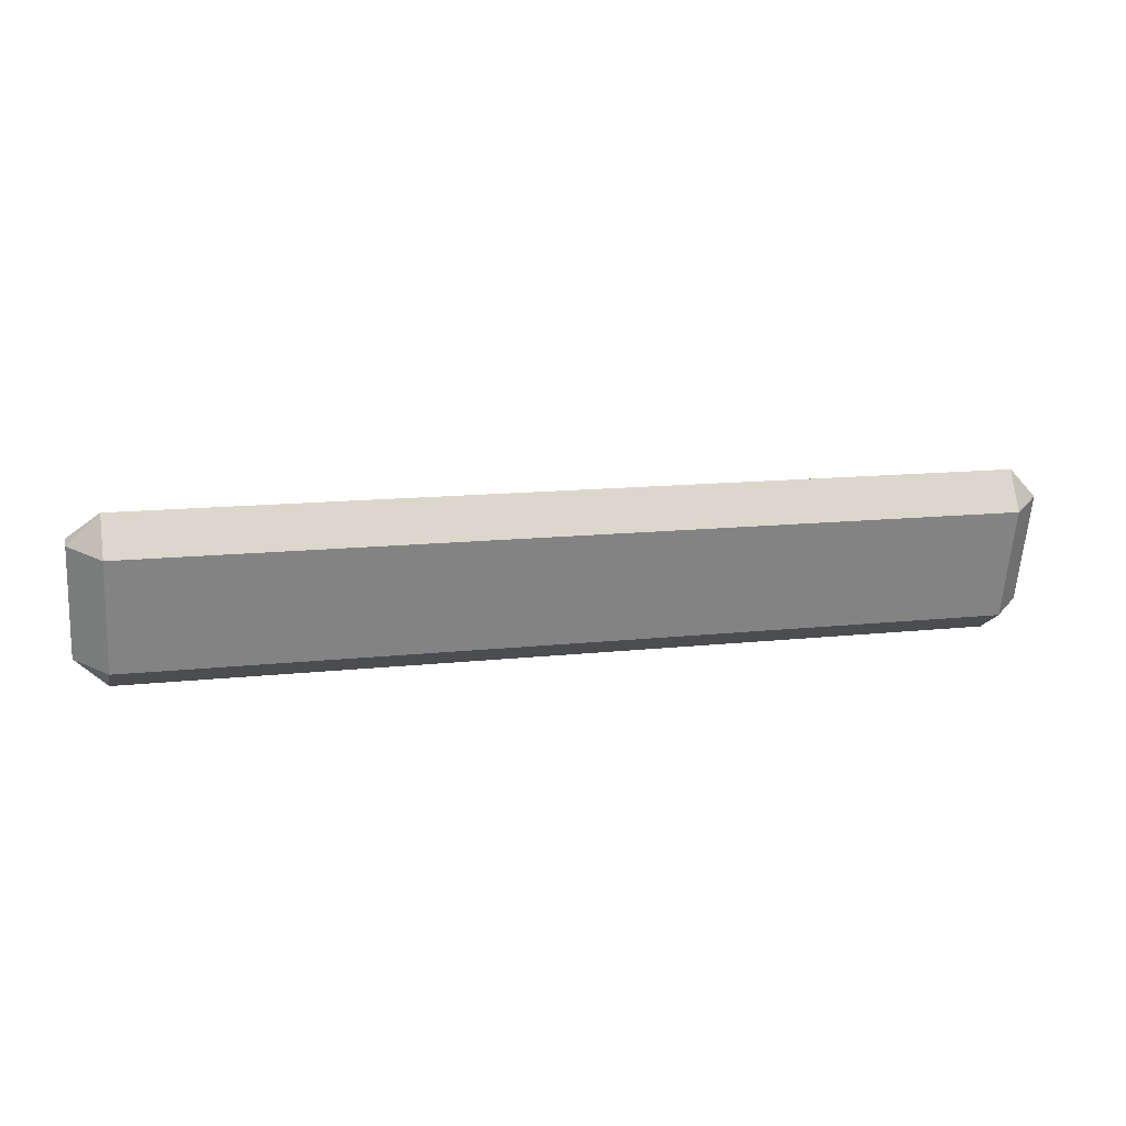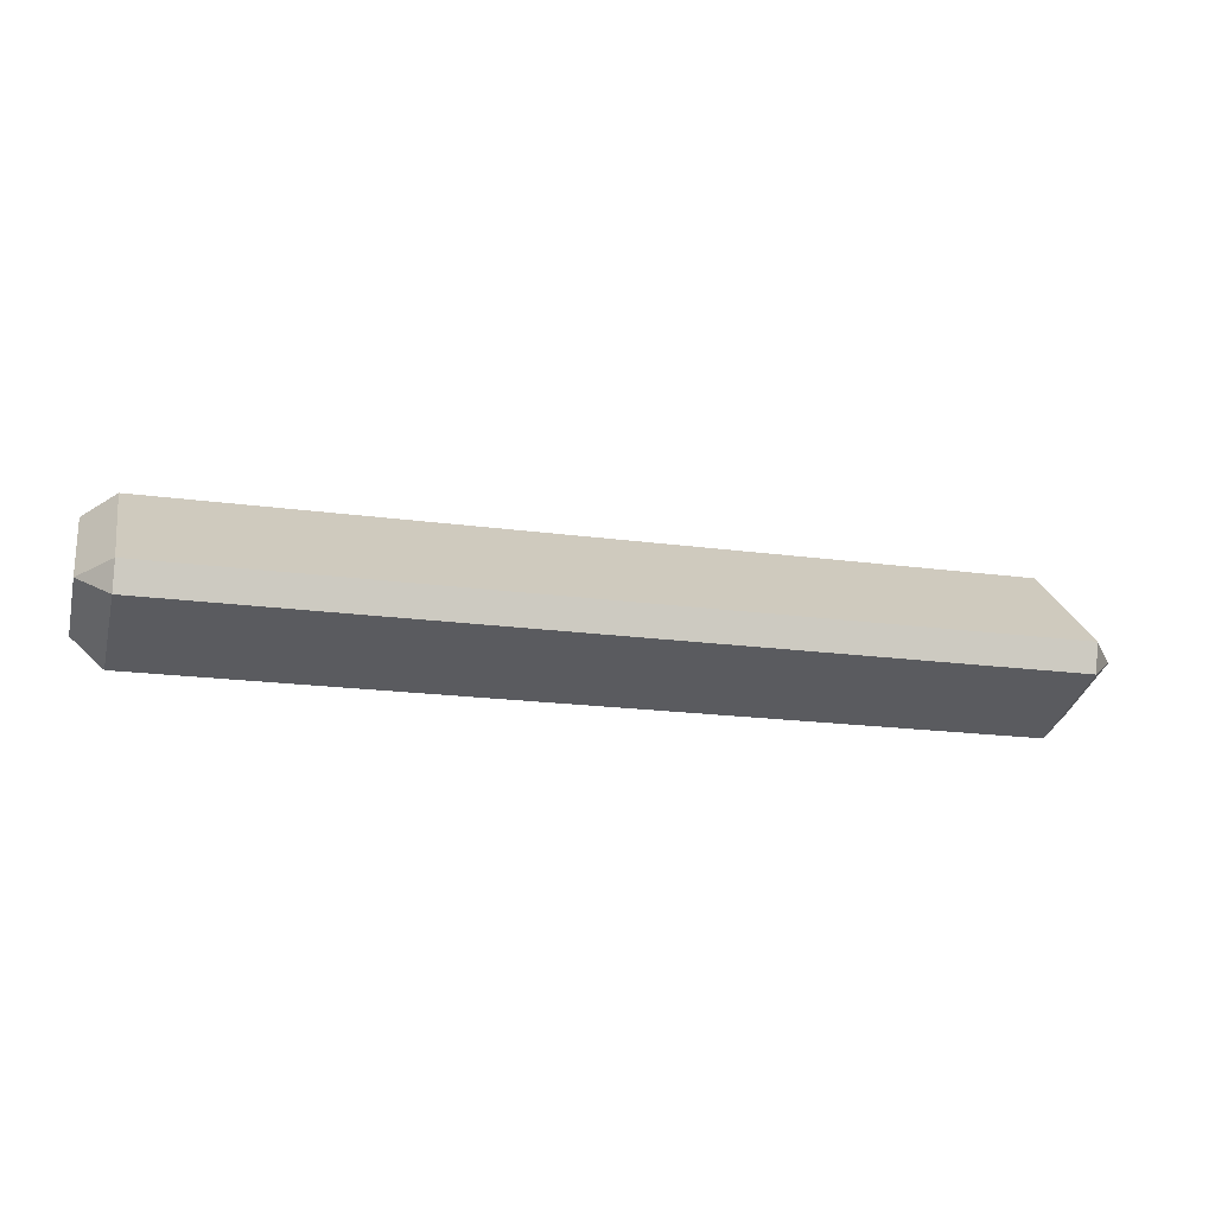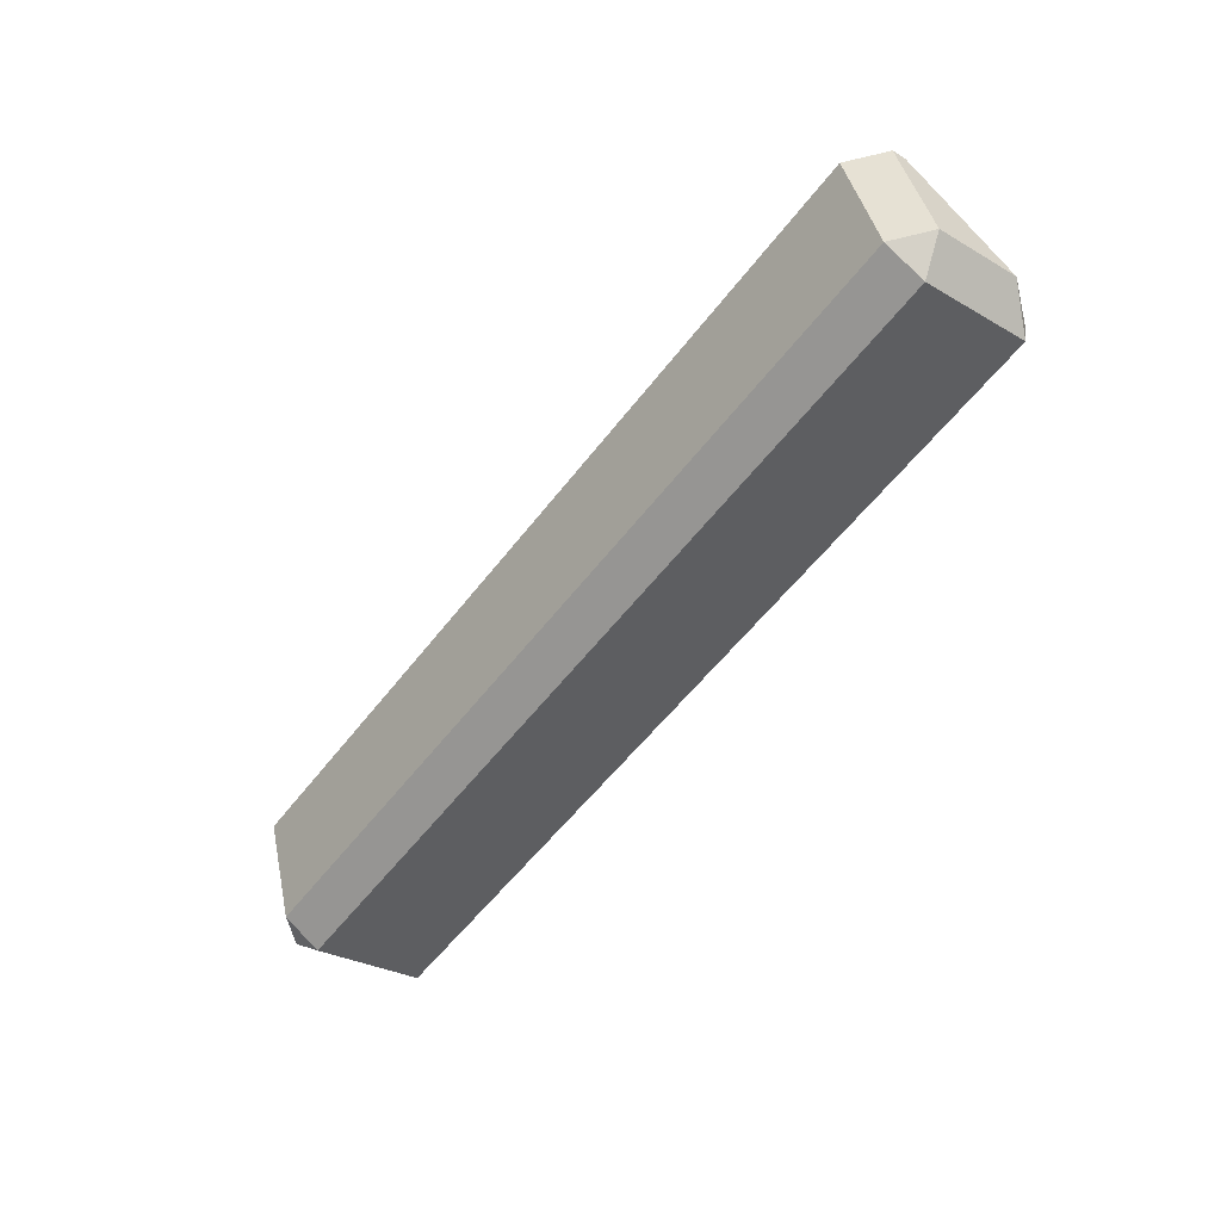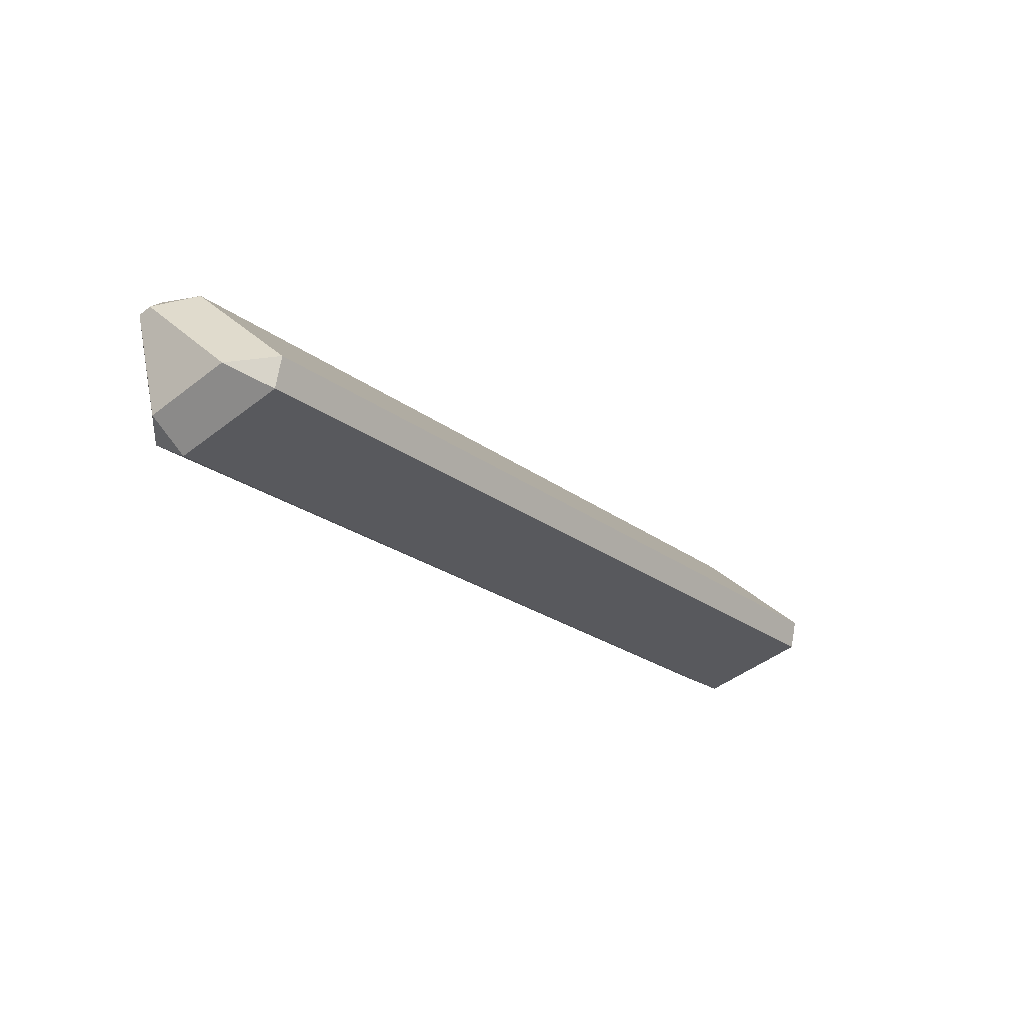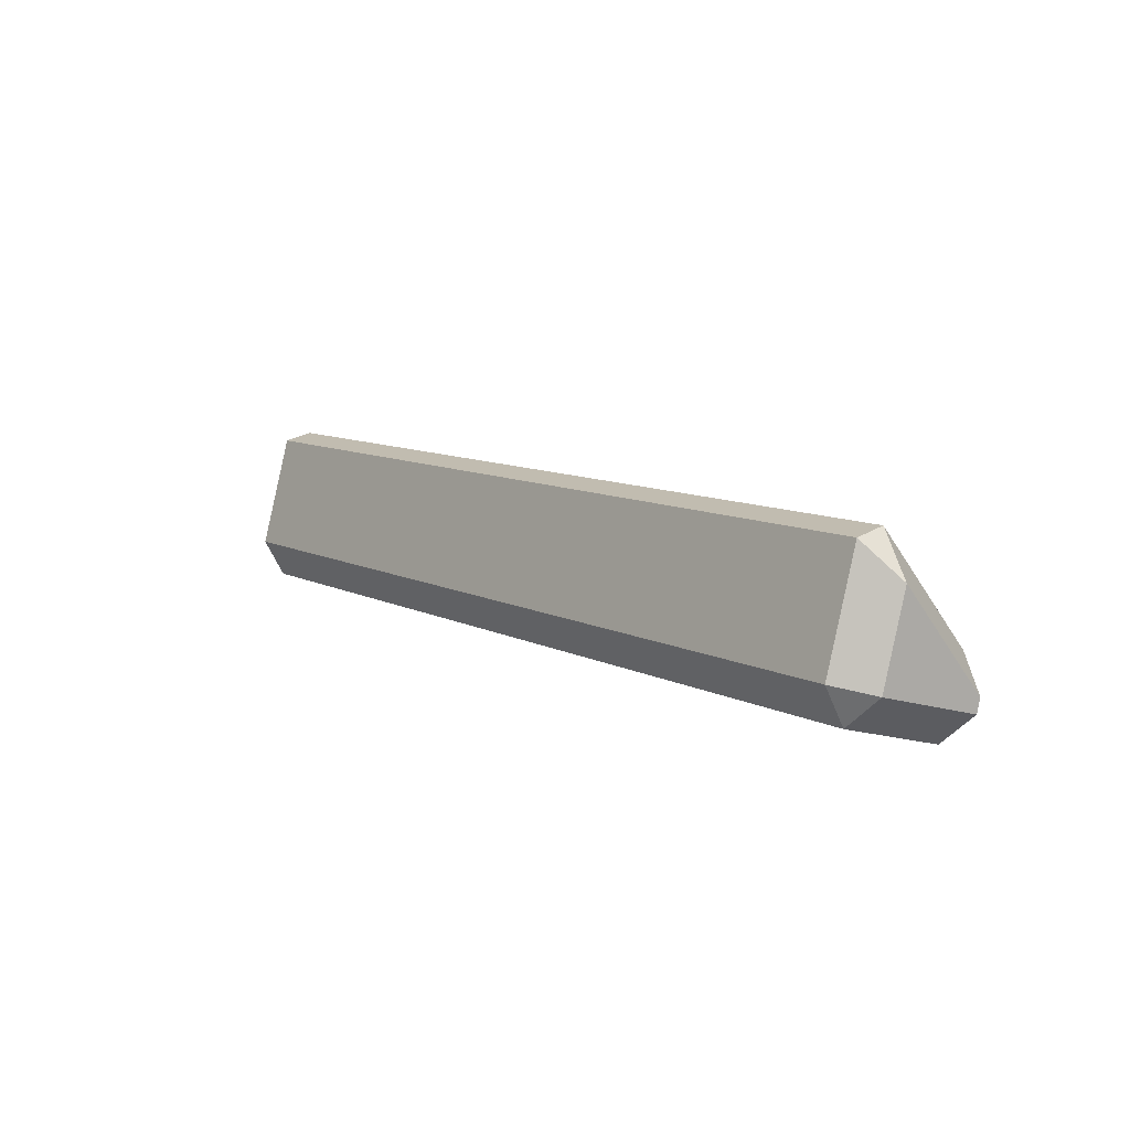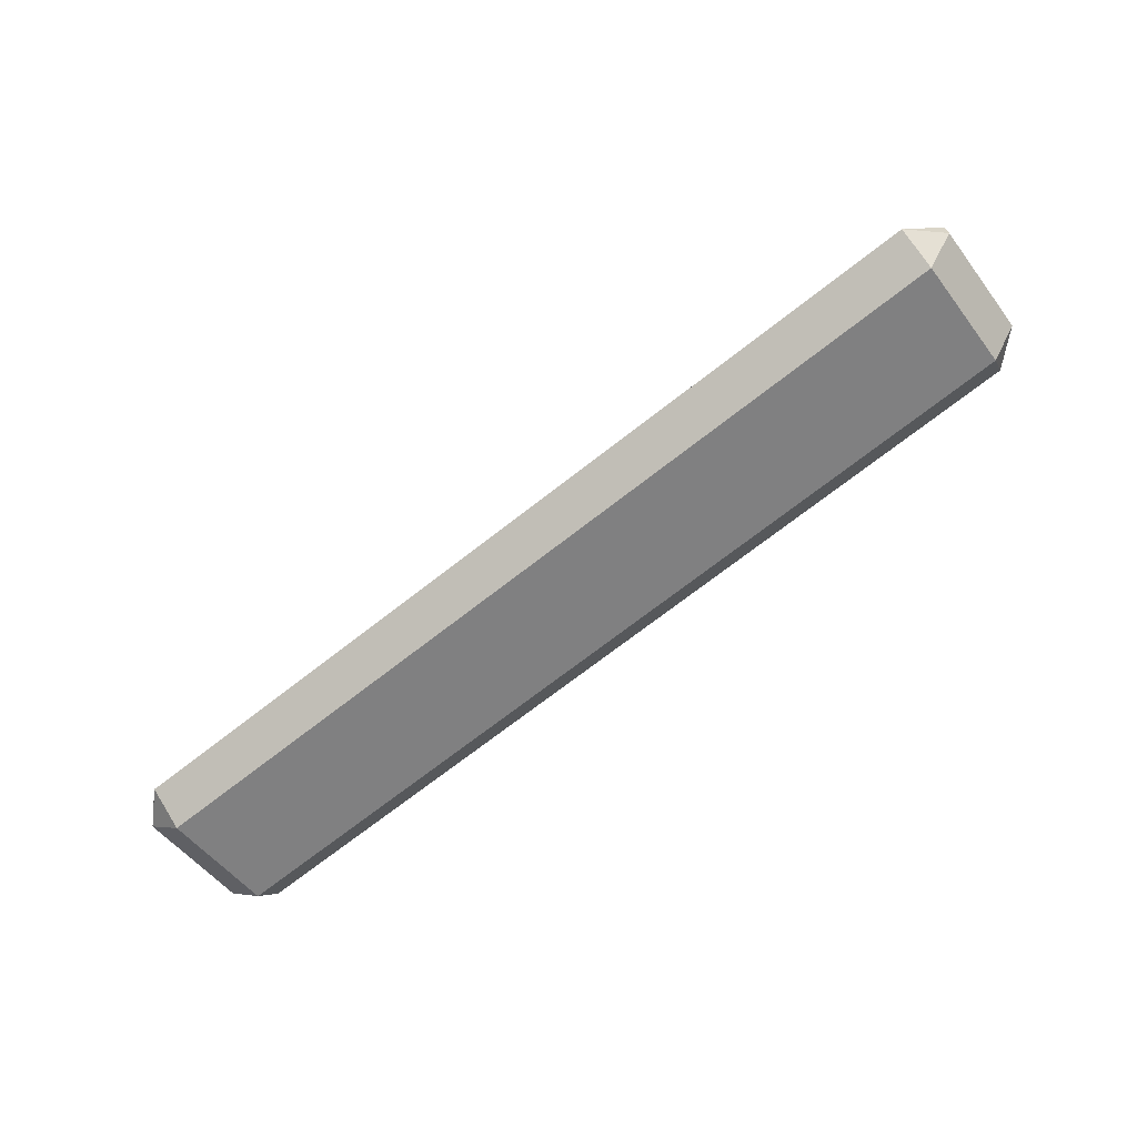
<metadata>
{"format":"obj","ext":"obj","renderer":"f3d","projection":"perspective","resolution":1024,"background":"white","views":[{"elev":13.0,"azim":-14.2,"up":"+Z"},{"elev":-18.6,"azim":165.1,"up":"+Z"},{"elev":-55.6,"azim":53.3,"up":"+Z"},{"elev":-23.1,"azim":128.3,"up":"+Z"},{"elev":9.9,"azim":-127.9,"up":"+Y"},{"elev":-72.2,"azim":37.8,"up":"+Y"}]}
</metadata>
<code>
o Cube.011_Cube.018
v 36.8 1.944 -16.52
v 35.93 2.783 -16.29
v 36.8 2.549 -15.45
v 36.8 2.806 -19.62
v 60.98 1.944 -16.52
v 60.98 2.549 -15.45
v 61.86 2.783 -16.29
v 60.98 2.806 -19.62
v 61.86 3.646 -19.38
v 60.98 3.88 -20.22
v 36.8 3.88 -20.22
v 60.98 6.974 -19.36
v 60.98 7.16 -18.55
v 61.86 6.035 -18.72
v 36.8 6.974 -19.36
v 36.8 7.16 -18.55
v 35.93 6.035 -18.72
v 35.93 3.166 -16.18
v 35.93 3.646 -19.38
v 36.8 2.549 -15.45
v 36.8 4.042 -15.79
v 60.98 4.042 -15.79
v 61.86 3.166 -16.18
v 60.98 2.549 -15.45
f 4 2 19
f 1 3 2
f 5 3 1
f 8 1 4
f 5 7 6
f 8 7 5
f 8 10 9
f 4 10 8
f 14 10 12
f 15 10 11
f 13 15 16
f 13 14 12
f 16 15 17
f 11 17 15
f 21 17 18
f 18 19 2
f 4 19 11
f 3 18 2
f 20 21 18
f 21 24 22
f 16 22 13
f 22 14 13
f 22 24 23
f 24 7 23
f 6 20 3
f 9 23 7
f 4 1 2
f 5 6 3
f 8 5 1
f 8 9 7
f 4 11 10
f 14 9 10
f 15 12 10
f 13 12 15
f 11 19 17
f 21 16 17
f 18 17 19
f 3 20 18
f 21 20 24
f 16 21 22
f 22 23 14
f 24 6 7
f 6 24 20
f 9 14 23

</code>
